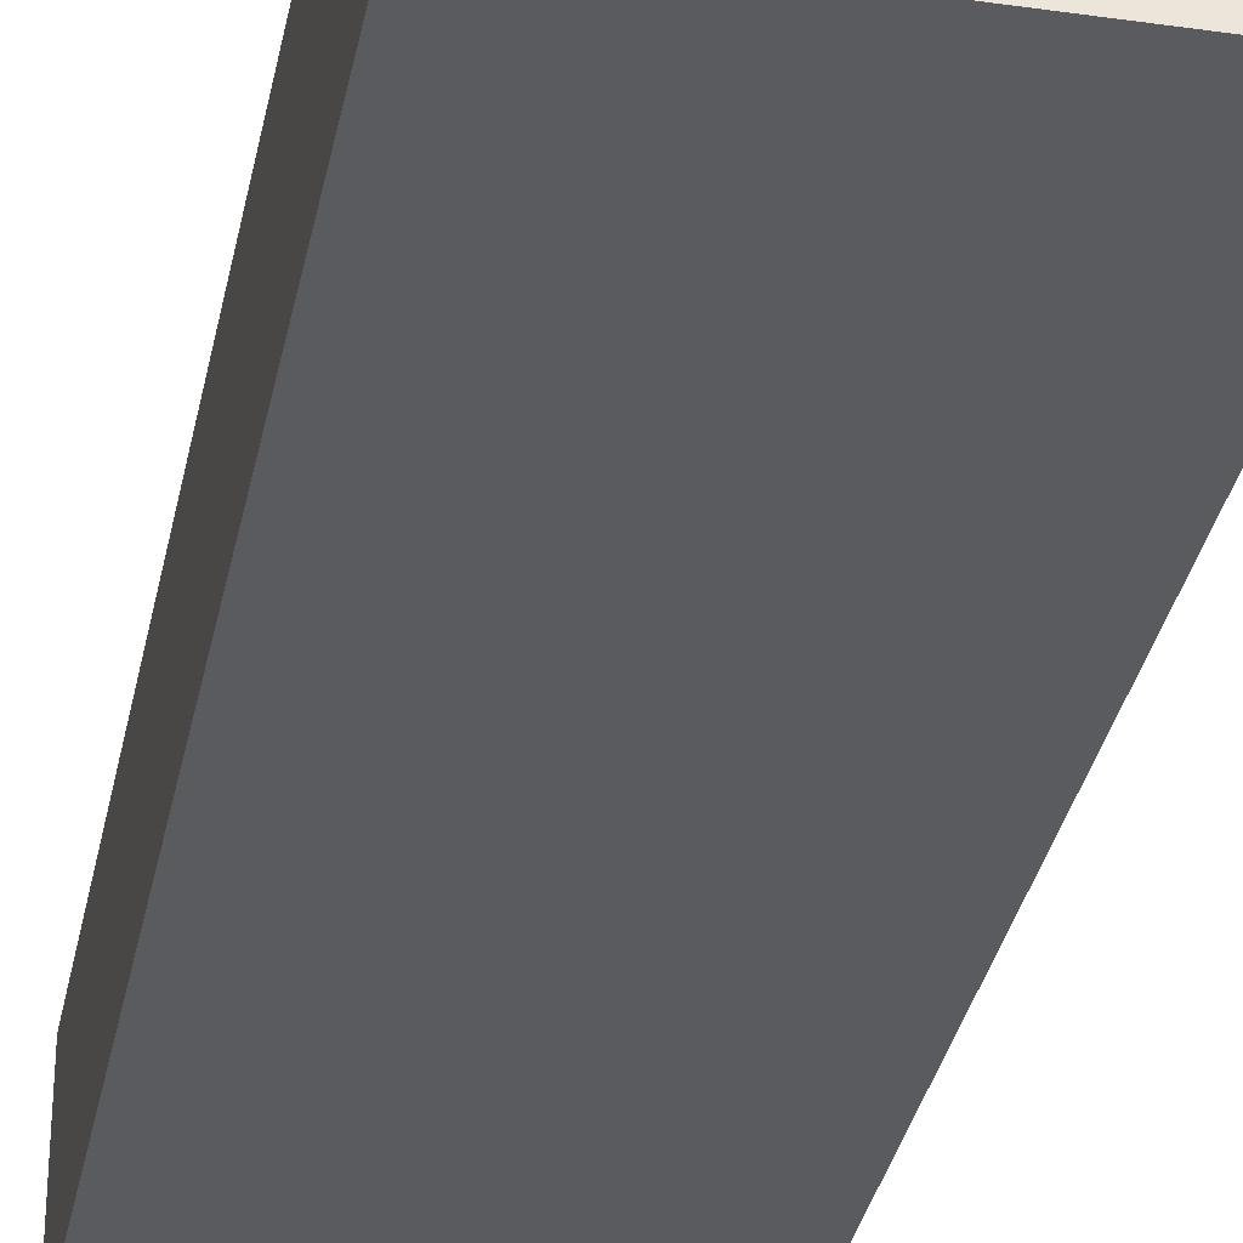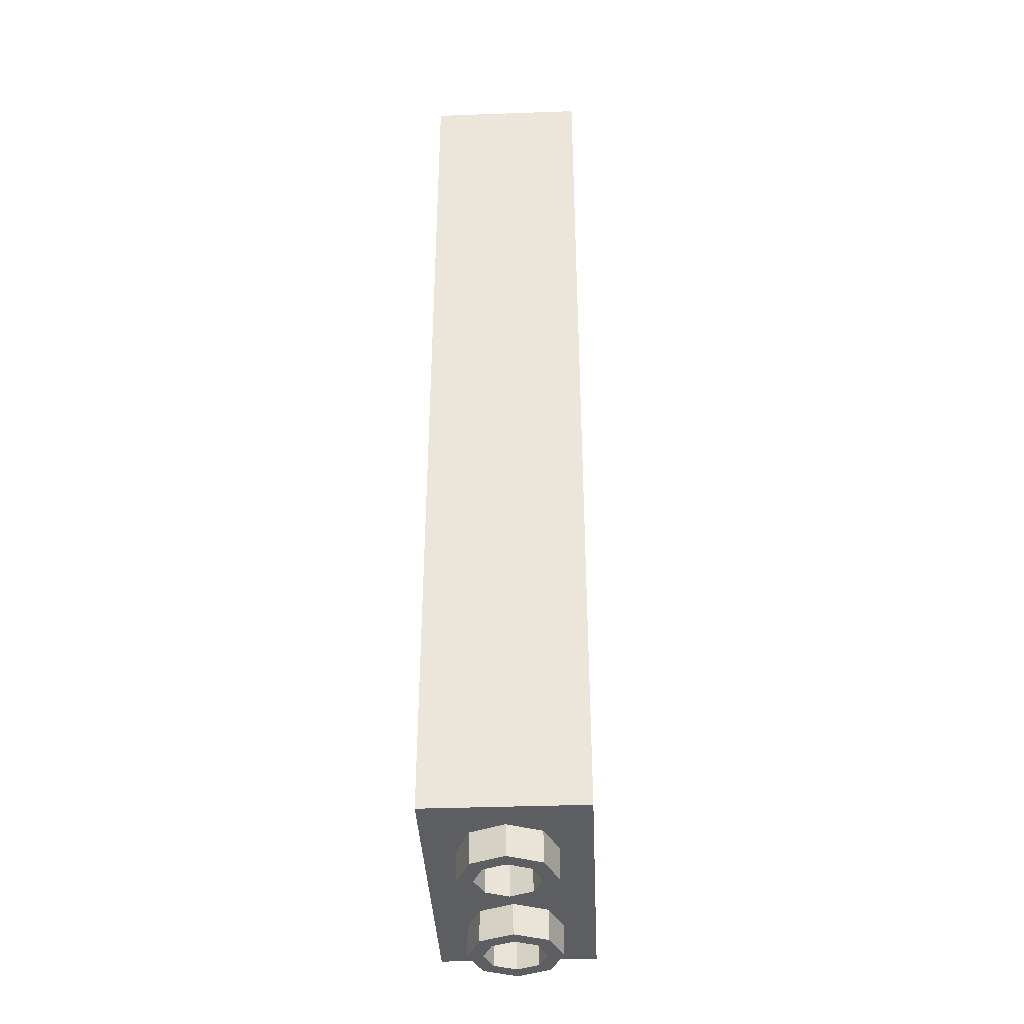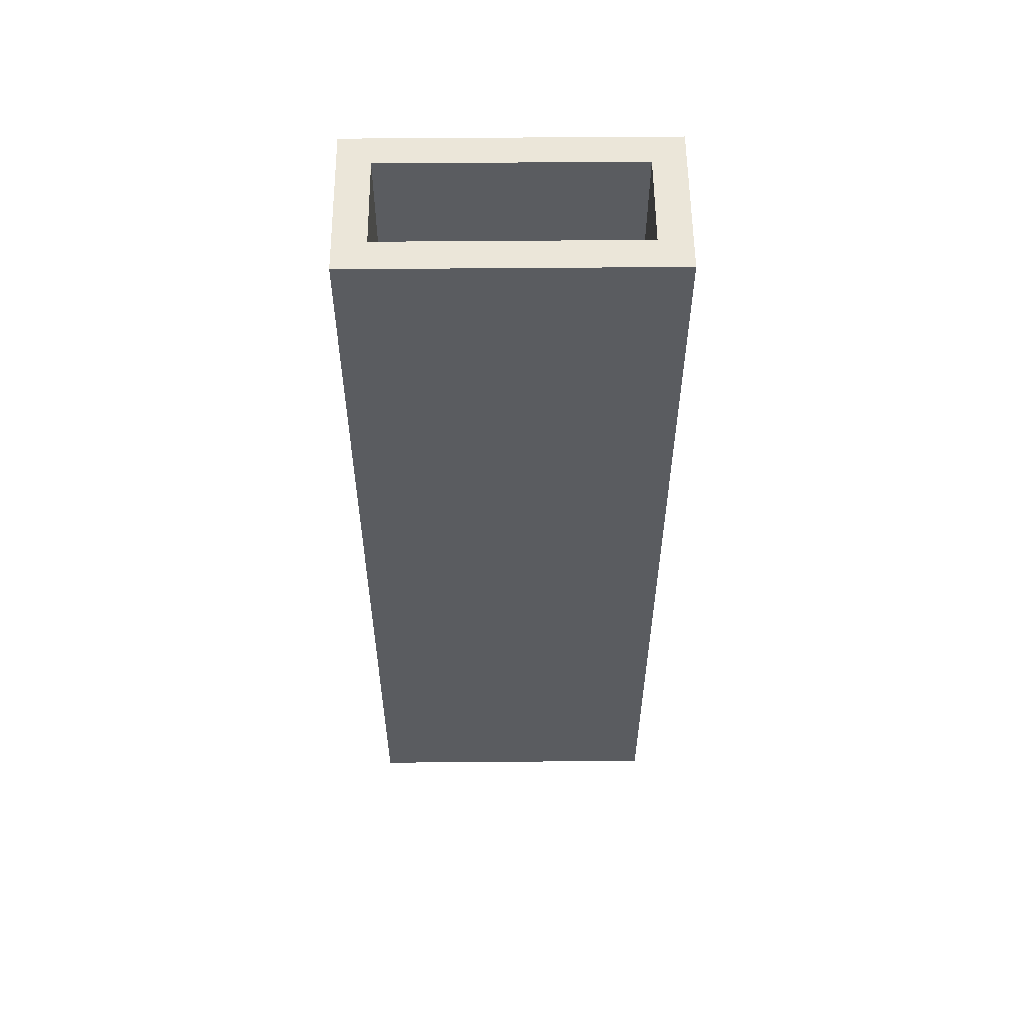
<metadata>
{"format":"obj","ext":"obj","renderer":"f3d","projection":"perspective","resolution":1024,"background":"white","views":[{"elev":-33.4,"azim":-11.1,"up":"+Z"},{"elev":-38.5,"azim":-87.4,"up":"+Y"},{"elev":55.8,"azim":179.5,"up":"+Y"}]}
</metadata>
<code>
v 0.5765 0 0.1848
v 0.6848 0 0.07654
v 0.6848 0.2 0.07654
v 0.5765 0.2 0.1848
v 0.4235 0 0.1848
v 0.5765 0 0.1848
v 0.5765 0.2 0.1848
v 0.4235 0.2 0.1848
v 0.3152 0 0.07654
v 0.4235 0 0.1848
v 0.4235 0.2 0.1848
v 0.3152 0.2 0.07654
v 0.5765 0 -0.1848
v 0.6848 0 -0.07654
v 0.6848 0.2 -0.07654
v 0.5765 0.2 -0.1848
v 0.4235 0 -0.1848
v 0.5765 0 -0.1848
v 0.5765 0.2 -0.1848
v 0.4235 0.2 -0.1848
v 0.3152 0 -0.07654
v 0.4235 0 -0.1848
v 0.4235 0.2 -0.1848
v 0.3152 0.2 -0.07654
v -0.4235 0 0.1848
v -0.3152 0 0.07654
v -0.3152 0.2 0.07654
v -0.4235 0.2 0.1848
v -0.5765 0 0.1848
v -0.4235 0 0.1848
v -0.4235 0.2 0.1848
v -0.5765 0.2 0.1848
v -0.6848 0 0.07654
v -0.5765 0 0.1848
v -0.5765 0.2 0.1848
v -0.6848 0.2 0.07654
v -0.4235 0 -0.1848
v -0.3152 0 -0.07654
v -0.3152 0.2 -0.07654
v -0.4235 0.2 -0.1848
v -0.5765 0 -0.1848
v -0.4235 0 -0.1848
v -0.4235 0.2 -0.1848
v -0.5765 0.2 -0.1848
v -0.6848 0 -0.07654
v -0.5765 0 -0.1848
v -0.5765 0.2 -0.1848
v -0.6848 0.2 -0.07654
v 0.6414 -0.2 0.1414
v 0.7 -0.2 0
v 0.7 0 0
v 0.6414 0 0.1414
v 0.5 -0.2 0.2
v 0.6414 -0.2 0.1414
v 0.6414 0 0.1414
v 0.5 0 0.2
v 0.3586 -0.2 0.1414
v 0.5 -0.2 0.2
v 0.5 0 0.2
v 0.3586 0 0.1414
v 0.3 -0.2 0
v 0.3586 -0.2 0.1414
v 0.3586 0 0.1414
v 0.3 0 0
v 0.3586 -0.2 -0.1414
v 0.3 -0.2 0
v 0.3 0 0
v 0.3586 0 -0.1414
v 0.5 -0.2 -0.2
v 0.3586 -0.2 -0.1414
v 0.3586 0 -0.1414
v 0.5 0 -0.2
v 0.6414 -0.2 -0.1414
v 0.5 -0.2 -0.2
v 0.5 0 -0.2
v 0.6414 0 -0.1414
v 0.7 -0.2 0
v 0.6414 -0.2 -0.1414
v 0.6414 0 -0.1414
v 0.7 0 0
v 0.7121 -0.2 0.2121
v 0.8 -0.2 0
v 0.8 0 0
v 0.7121 0 0.2121
v 0.5 -0.2 0.3
v 0.7121 -0.2 0.2121
v 0.7121 0 0.2121
v 0.5 0 0.3
v 0.2879 -0.2 0.2121
v 0.5 -0.2 0.3
v 0.5 0 0.3
v 0.2879 0 0.2121
v 0.2 -0.2 0
v 0.2879 -0.2 0.2121
v 0.2879 0 0.2121
v 0.2 0 0
v 0.2879 -0.2 -0.2121
v 0.2 -0.2 0
v 0.2 0 0
v 0.2879 0 -0.2121
v 0.5 -0.2 -0.3
v 0.2879 -0.2 -0.2121
v 0.2879 0 -0.2121
v 0.5 0 -0.3
v 0.7121 -0.2 -0.2121
v 0.5 -0.2 -0.3
v 0.5 0 -0.3
v 0.7121 0 -0.2121
v 0.8 -0.2 0
v 0.7121 -0.2 -0.2121
v 0.7121 0 -0.2121
v 0.8 0 0
v 0.8 -0.2 0
v 0.7121 -0.2 0.2121
v 0.6414 -0.2 0.1414
v 0.7 -0.2 0
v 0.7121 -0.2 0.2121
v 0.5 -0.2 0.3
v 0.5 -0.2 0.2
v 0.6414 -0.2 0.1414
v 0.5 -0.2 0.3
v 0.2879 -0.2 0.2121
v 0.3586 -0.2 0.1414
v 0.5 -0.2 0.2
v 0.2879 -0.2 0.2121
v 0.2 -0.2 0
v 0.3 -0.2 0
v 0.3586 -0.2 0.1414
v 0.2 -0.2 0
v 0.2879 -0.2 -0.2121
v 0.3586 -0.2 -0.1414
v 0.3 -0.2 0
v 0.2879 -0.2 -0.2121
v 0.5 -0.2 -0.3
v 0.5 -0.2 -0.2
v 0.3586 -0.2 -0.1414
v 0.5 -0.2 -0.3
v 0.7121 -0.2 -0.2121
v 0.6414 -0.2 -0.1414
v 0.5 -0.2 -0.2
v 0.7121 -0.2 -0.2121
v 0.8 -0.2 0
v 0.7 -0.2 0
v 0.6414 -0.2 -0.1414
v -0.3586 -0.2 0.1414
v -0.3 -0.2 0
v -0.3 0 0
v -0.3586 0 0.1414
v -0.5 -0.2 0.2
v -0.3586 -0.2 0.1414
v -0.3586 0 0.1414
v -0.5 0 0.2
v -0.6414 -0.2 0.1414
v -0.5 -0.2 0.2
v -0.5 0 0.2
v -0.6414 0 0.1414
v -0.7 -0.2 0
v -0.6414 -0.2 0.1414
v -0.6414 0 0.1414
v -0.7 0 0
v -0.6414 -0.2 -0.1414
v -0.7 -0.2 0
v -0.7 0 0
v -0.6414 0 -0.1414
v -0.5 -0.2 -0.2
v -0.6414 -0.2 -0.1414
v -0.6414 0 -0.1414
v -0.5 0 -0.2
v -0.3586 -0.2 -0.1414
v -0.5 -0.2 -0.2
v -0.5 0 -0.2
v -0.3586 0 -0.1414
v -0.3 -0.2 0
v -0.3586 -0.2 -0.1414
v -0.3586 0 -0.1414
v -0.3 0 0
v -0.2879 -0.2 0.2121
v -0.2 -0.2 0
v -0.2 0 0
v -0.2879 0 0.2121
v -0.5 -0.2 0.3
v -0.2879 -0.2 0.2121
v -0.2879 0 0.2121
v -0.5 0 0.3
v -0.7121 -0.2 0.2121
v -0.5 -0.2 0.3
v -0.5 0 0.3
v -0.7121 0 0.2121
v -0.8 -0.2 0
v -0.7121 -0.2 0.2121
v -0.7121 0 0.2121
v -0.8 0 0
v -0.7121 -0.2 -0.2121
v -0.8 -0.2 0
v -0.8 0 0
v -0.7121 0 -0.2121
v -0.5 -0.2 -0.3
v -0.7121 -0.2 -0.2121
v -0.7121 0 -0.2121
v -0.5 0 -0.3
v -0.2879 -0.2 -0.2121
v -0.5 -0.2 -0.3
v -0.5 0 -0.3
v -0.2879 0 -0.2121
v -0.2 -0.2 0
v -0.2879 -0.2 -0.2121
v -0.2879 0 -0.2121
v -0.2 0 0
v -0.2 -0.2 0
v -0.2879 -0.2 0.2121
v -0.3586 -0.2 0.1414
v -0.3 -0.2 0
v -0.2879 -0.2 0.2121
v -0.5 -0.2 0.3
v -0.5 -0.2 0.2
v -0.3586 -0.2 0.1414
v -0.5 -0.2 0.3
v -0.7121 -0.2 0.2121
v -0.6414 -0.2 0.1414
v -0.5 -0.2 0.2
v -0.7121 -0.2 0.2121
v -0.8 -0.2 0
v -0.7 -0.2 0
v -0.6414 -0.2 0.1414
v -0.8 -0.2 0
v -0.7121 -0.2 -0.2121
v -0.6414 -0.2 -0.1414
v -0.7 -0.2 0
v -0.7121 -0.2 -0.2121
v -0.5 -0.2 -0.3
v -0.5 -0.2 -0.2
v -0.6414 -0.2 -0.1414
v -0.5 -0.2 -0.3
v -0.2879 -0.2 -0.2121
v -0.3586 -0.2 -0.1414
v -0.5 -0.2 -0.2
v -0.2879 -0.2 -0.2121
v -0.2 -0.2 0
v -0.3 -0.2 0
v -0.3586 -0.2 -0.1414
v 0.3152 0 0.07654
v 0.3152 0 -0.07654
v 0.3068 0 -0.05176
v 0.3068 0 0.05177
v 0.3068 0 0.05177
v 0.3068 0 -0.05176
v 0.3017 0 -0.02611
v 0.3017 0 0.02611
v 0.3017 0 0.02611
v 0.3017 0 -0.02611
v 0.3 0 2e-06
v 0.6848 0 0.07654
v 0.6848 0 -0.07654
v 0.6932 0 -0.05176
v 0.6932 0 0.05177
v 0.6932 0 0.05177
v 0.6932 0 -0.05176
v 0.6983 0 -0.02611
v 0.6983 0 0.02611
v 0.6983 0 0.02611
v 0.6983 0 -0.02611
v 0.7 0 2e-06
v 0.3152 0.2 0.07654
v 0.3152 0.2 -0.07654
v 0.3068 0.2 -0.05176
v 0.3068 0.2 0.05177
v 0.3068 0.2 0.05177
v 0.3068 0.2 -0.05176
v 0.3017 0.2 -0.02611
v 0.3017 0.2 0.02611
v 0.3017 0.2 0.02611
v 0.3017 0.2 -0.02611
v 0.3 0.2 2e-06
v 0.6848 0.2 0.07654
v 0.6848 0.2 -0.07654
v 0.6932 0.2 -0.05176
v 0.6932 0.2 0.05177
v 0.6932 0.2 0.05177
v 0.6932 0.2 -0.05176
v 0.6983 0.2 -0.02611
v 0.6983 0.2 0.02611
v 0.6983 0.2 0.02611
v 0.6983 0.2 -0.02611
v 0.7 0.2 2e-06
v 0.6848 0.2 0.07654
v 0.3152 0.2 0.07654
v 0.3152 0 0.07654
v 0.6848 0 0.07654
v 0.6848 0.2 -0.07654
v 0.3152 0.2 -0.07654
v 0.3152 0.2 0.07654
v 0.6848 0.2 0.07654
v 0.6848 0 -0.07654
v 0.3152 0 -0.07654
v 0.3152 0.2 -0.07654
v 0.6848 0.2 -0.07654
v 0.6848 0 0.07654
v 0.3152 0 0.07654
v 0.3152 0 -0.07654
v 0.6848 0 -0.07654
v -0.6848 0 0.07654
v -0.6848 0 -0.07654
v -0.6932 0 -0.05176
v -0.6932 0 0.05177
v -0.6932 0 0.05177
v -0.6932 0 -0.05176
v -0.6983 0 -0.02611
v -0.6983 0 0.02611
v -0.6983 0 0.02611
v -0.6983 0 -0.02611
v -0.7 0 2e-06
v -0.3152 0 0.07654
v -0.3152 0 -0.07654
v -0.3068 0 -0.05176
v -0.3068 0 0.05177
v -0.3068 0 0.05177
v -0.3068 0 -0.05176
v -0.3017 0 -0.02611
v -0.3017 0 0.02611
v -0.3017 0 0.02611
v -0.3017 0 -0.02611
v -0.3 0 2e-06
v -0.6848 0.2 0.07654
v -0.6848 0.2 -0.07654
v -0.6932 0.2 -0.05176
v -0.6932 0.2 0.05177
v -0.6932 0.2 0.05177
v -0.6932 0.2 -0.05176
v -0.6983 0.2 -0.02611
v -0.6983 0.2 0.02611
v -0.6983 0.2 0.02611
v -0.6983 0.2 -0.02611
v -0.7 0.2 2e-06
v -0.3152 0.2 0.07654
v -0.3152 0.2 -0.07654
v -0.3068 0.2 -0.05176
v -0.3068 0.2 0.05177
v -0.3068 0.2 0.05177
v -0.3068 0.2 -0.05176
v -0.3017 0.2 -0.02611
v -0.3017 0.2 0.02611
v -0.3017 0.2 0.02611
v -0.3017 0.2 -0.02611
v -0.3 0.2 2e-06
v -0.3152 0.2 0.07654
v -0.6848 0.2 0.07654
v -0.6848 0 0.07654
v -0.3152 0 0.07654
v -0.3152 0.2 -0.07654
v -0.6848 0.2 -0.07654
v -0.6848 0.2 0.07654
v -0.3152 0.2 0.07654
v -0.3152 0 -0.07654
v -0.6848 0 -0.07654
v -0.6848 0.2 -0.07654
v -0.3152 0.2 -0.07654
v -0.3152 0 0.07654
v -0.6848 0 0.07654
v -0.6848 0 -0.07654
v -0.3152 0 -0.07654
v 0.7 0.2 0.2
v 0.6414 0.2 0.1414
v 0.7 0.2 0
v 0.7 0.2 0.2
v 0.5 0.2 0.2
v 0.6414 0.2 0.1414
v 0.3 0.2 0.2
v 0.3586 0.2 0.1414
v 0.5 0.2 0.2
v 0.3 0.2 0.2
v 0.3 0.2 0
v 0.3586 0.2 0.1414
v 0.3 0.2 -0.2
v 0.3586 0.2 -0.1414
v 0.3 0.2 0
v 0.3 0.2 -0.2
v 0.5 0.2 -0.2
v 0.3586 0.2 -0.1414
v 0.7 0.2 -0.2
v 0.6414 0.2 -0.1414
v 0.5 0.2 -0.2
v 0.7 0.2 -0.2
v 0.7 0.2 0
v 0.6414 0.2 -0.1414
v -0.3 0.2 0.2
v -0.3586 0.2 0.1414
v -0.3 0.2 0
v -0.3 0.2 0.2
v -0.5 0.2 0.2
v -0.3586 0.2 0.1414
v -0.7 0.2 0.2
v -0.6414 0.2 0.1414
v -0.5 0.2 0.2
v -0.7 0.2 0.2
v -0.7 0.2 0
v -0.6414 0.2 0.1414
v -0.7 0.2 -0.2
v -0.6414 0.2 -0.1414
v -0.7 0.2 0
v -0.7 0.2 -0.2
v -0.5 0.2 -0.2
v -0.6414 0.2 -0.1414
v -0.3 0.2 -0.2
v -0.3586 0.2 -0.1414
v -0.5 0.2 -0.2
v -0.3 0.2 -0.2
v -0.3 0.2 0
v -0.3586 0.2 -0.1414
v -0.7 0.2 0.2
v -0.7 0.2 -0.2
v -0.8 0.2 -0.3
v -0.8 0.2 0.3
v 0.7 0.2 -0.2
v 0.7 0.2 0.2
v 0.8 0.2 0.3
v 0.8 0.2 -0.3
v -0.3 0.2 -0.2
v -0.3 0.2 0.2
v 0.3 0.2 0.2
v 0.3 0.2 -0.2
v 0.7 0.2 -0.2
v 0.8 0.2 -0.3
v -0.8 0.2 -0.3
v -0.7 0.2 -0.2
v 0.7 0.2 0.2
v -0.7 0.2 0.2
v -0.8 0.2 0.3
v 0.8 0.2 0.3
v 0.8 0 0.3
v 0.7121 0 0.2121
v 0.8 0 0
v 0.8 0 0.3
v 0.5 0 0.3
v 0.7121 0 0.2121
v 0.2 0 0.3
v 0.2879 0 0.2121
v 0.5 0 0.3
v 0.2 0 0.3
v 0.2 0 0
v 0.2879 0 0.2121
v 0.2 0 -0.3
v 0.2879 0 -0.2121
v 0.2 0 0
v 0.2 0 -0.3
v 0.5 0 -0.3
v 0.2879 0 -0.2121
v 0.8 0 -0.3
v 0.7121 0 -0.2121
v 0.5 0 -0.3
v 0.8 0 -0.3
v 0.8 0 0
v 0.7121 0 -0.2121
v -0.2 0 0.3
v -0.2879 0 0.2121
v -0.2 0 0
v -0.2 0 0.3
v -0.5 0 0.3
v -0.2879 0 0.2121
v -0.8 0 0.3
v -0.7121 0 0.2121
v -0.5 0 0.3
v -0.8 0 0.3
v -0.8 0 0
v -0.7121 0 0.2121
v -0.8 0 -0.3
v -0.7121 0 -0.2121
v -0.8 0 0
v -0.8 0 -0.3
v -0.5 0 -0.3
v -0.7121 0 -0.2121
v -0.2 0 -0.3
v -0.2879 0 -0.2121
v -0.5 0 -0.3
v -0.2 0 -0.3
v -0.2 0 0
v -0.2879 0 -0.2121
v -0.8 0 0.3
v 0.8 0 0.3
v 1 0 0.5
v -1 0 0.5
v -0.8 0 -0.3
v -0.8 0 0.3
v -1 0 0.5
v -1 0 -0.5
v 0.8 0 -0.3
v -0.8 0 -0.3
v -1 0 -0.5
v 1 0 -0.5
v 0.8 0 0.3
v 0.8 0 -0.3
v 1 0 -0.5
v 1 0 0.5
v -0.2 0 0.3
v -0.2 0 -0.3
v 0.2 0 -0.3
v 0.2 0 0.3
v -1 0 0.5
v 1 0 0.5
v 1 6 0.5
v -1 6 0.5
v 1 0 0.5
v 1 0 -0.5
v 1 6 -0.5
v 1 6 0.5
v -1 6 0.5
v -1 6 -0.5
v -1 0 -0.5
v -1 0 0.5
v 0.8 0.2 -0.3
v 0.8 6 -0.3
v 0.8 6 0.3
v 0.8 0.2 0.3
v -0.8 0.2 -0.3
v -0.8 6 -0.3
v 0.8 6 -0.3
v 0.8 0.2 -0.3
v -0.8 0.2 0.3
v -0.8 6 0.3
v -0.8 6 -0.3
v -0.8 0.2 -0.3
v 0.8 0.2 0.3
v 0.8 6 0.3
v -0.8 6 0.3
v -0.8 0.2 0.3
v -1 6 0.5
v -0.8 6 0.3
v 0.8 6 0.3
v 1 6 0.5
v -1 6 -0.5
v -0.8 6 -0.3
v -0.8 6 0.3
v -1 6 0.5
v 1 6 -0.5
v 0.8 6 -0.3
v -0.8 6 -0.3
v -1 6 -0.5
v 1 6 0.5
v 0.8 6 0.3
v 0.8 6 -0.3
v 1 6 -0.5
v 1 0 -0.5
v 1 6 -0.5
v -1 6 -0.5
v -1 0 -0.5
g mesh3667944
f 1 3 2
f 3 1 4
f 5 7 6
f 7 5 8
f 9 11 10
f 11 9 12
g mesh3667946
f 13 14 15
f 15 16 13
f 17 18 19
f 19 20 17
f 21 22 23
f 23 24 21
g mesh3667948
f 25 27 26
f 27 25 28
f 29 31 30
f 31 29 32
f 33 35 34
f 35 33 36
g mesh3667950
f 37 38 39
f 39 40 37
f 41 42 43
f 43 44 41
f 45 46 47
f 47 48 45
g mesh3667959
f 49 51 50
f 51 49 52
f 53 55 54
f 55 53 56
f 57 59 58
f 59 57 60
f 61 63 62
f 63 61 64
f 65 67 66
f 67 65 68
f 69 71 70
f 71 69 72
f 73 75 74
f 75 73 76
f 77 79 78
f 79 77 80
g mesh3667961
f 81 82 83
f 83 84 81
f 85 86 87
f 87 88 85
f 89 90 91
f 91 92 89
f 93 94 95
f 95 96 93
f 97 98 99
f 99 100 97
f 101 102 103
f 103 104 101
f 105 106 107
f 107 108 105
f 109 110 111
f 111 112 109
g mesh3667963
f 113 114 115
f 115 116 113
f 117 118 119
f 119 120 117
f 121 122 123
f 123 124 121
f 125 126 127
f 127 128 125
f 129 130 131
f 131 132 129
f 133 134 135
f 135 136 133
f 137 138 139
f 139 140 137
f 141 142 143
f 143 144 141
g mesh3667969
f 145 147 146
f 147 145 148
f 149 151 150
f 151 149 152
f 153 155 154
f 155 153 156
f 157 159 158
f 159 157 160
f 161 163 162
f 163 161 164
f 165 167 166
f 167 165 168
f 169 171 170
f 171 169 172
f 173 175 174
f 175 173 176
g mesh3667971
f 177 178 179
f 179 180 177
f 181 182 183
f 183 184 181
f 185 186 187
f 187 188 185
f 189 190 191
f 191 192 189
f 193 194 195
f 195 196 193
f 197 198 199
f 199 200 197
f 201 202 203
f 203 204 201
f 205 206 207
f 207 208 205
g mesh3667973
f 209 210 211
f 211 212 209
f 213 214 215
f 215 216 213
f 217 218 219
f 219 220 217
f 221 222 223
f 223 224 221
f 225 226 227
f 227 228 225
f 229 230 231
f 231 232 229
f 233 234 235
f 235 236 233
f 237 238 239
f 239 240 237
g mesh3667978
f 241 243 242
f 243 241 244
f 245 247 246
f 247 245 248
f 249 251 250
g mesh3667980
f 252 253 254
f 254 255 252
f 256 257 258
f 258 259 256
f 260 261 262
g mesh3667982
f 263 264 265
f 265 266 263
f 267 268 269
f 269 270 267
f 271 272 273
g mesh3667984
f 274 276 275
f 276 274 277
f 278 280 279
f 280 278 281
f 282 284 283
g mesh3667988
f 285 286 287
f 287 288 285
f 289 290 291
f 291 292 289
f 293 294 295
f 295 296 293
f 297 298 299
f 299 300 297
g mesh3667990
f 301 303 302
f 303 301 304
f 305 307 306
f 307 305 308
f 309 311 310
g mesh3667992
f 312 313 314
f 314 315 312
f 316 317 318
f 318 319 316
f 320 321 322
g mesh3667994
f 323 324 325
f 325 326 323
f 327 328 329
f 329 330 327
f 331 332 333
g mesh3667996
f 334 336 335
f 336 334 337
f 338 340 339
f 340 338 341
f 342 344 343
g mesh3668000
f 345 346 347
f 347 348 345
f 349 350 351
f 351 352 349
f 353 354 355
f 355 356 353
f 357 358 359
f 359 360 357
g mesh3668002
f 361 363 362
f 364 366 365
f 367 369 368
f 370 372 371
f 373 375 374
f 376 378 377
f 379 381 380
f 382 384 383
g mesh3668004
f 385 387 386
f 388 390 389
f 391 393 392
f 394 396 395
f 397 399 398
f 400 402 401
f 403 405 404
f 406 408 407
f 409 410 411
f 411 412 409
f 413 414 415
f 415 416 413
f 417 418 419
f 419 420 417
f 421 422 423
f 423 424 421
f 425 426 427
f 427 428 425
g mesh3668006
f 429 430 431
f 432 433 434
f 435 436 437
f 438 439 440
f 441 442 443
f 444 445 446
f 447 448 449
f 450 451 452
g mesh3668008
f 453 454 455
f 456 457 458
f 459 460 461
f 462 463 464
f 465 466 467
f 468 469 470
f 471 472 473
f 474 475 476
f 477 478 479
f 479 480 477
f 481 482 483
f 483 484 481
f 485 486 487
f 487 488 485
f 489 490 491
f 491 492 489
f 493 494 495
f 495 496 493
g mesh3668012
f 497 498 499
f 499 500 497
f 501 502 503
f 503 504 501
f 505 506 507
f 507 508 505
g mesh3668014
f 509 511 510
f 511 509 512
f 513 515 514
f 515 513 516
f 517 519 518
f 519 517 520
f 521 523 522
f 523 521 524
f 525 527 526
f 527 525 528
f 529 531 530
f 531 529 532
f 533 535 534
f 535 533 536
f 537 539 538
f 539 537 540
f 541 543 542
f 543 541 544

</code>
